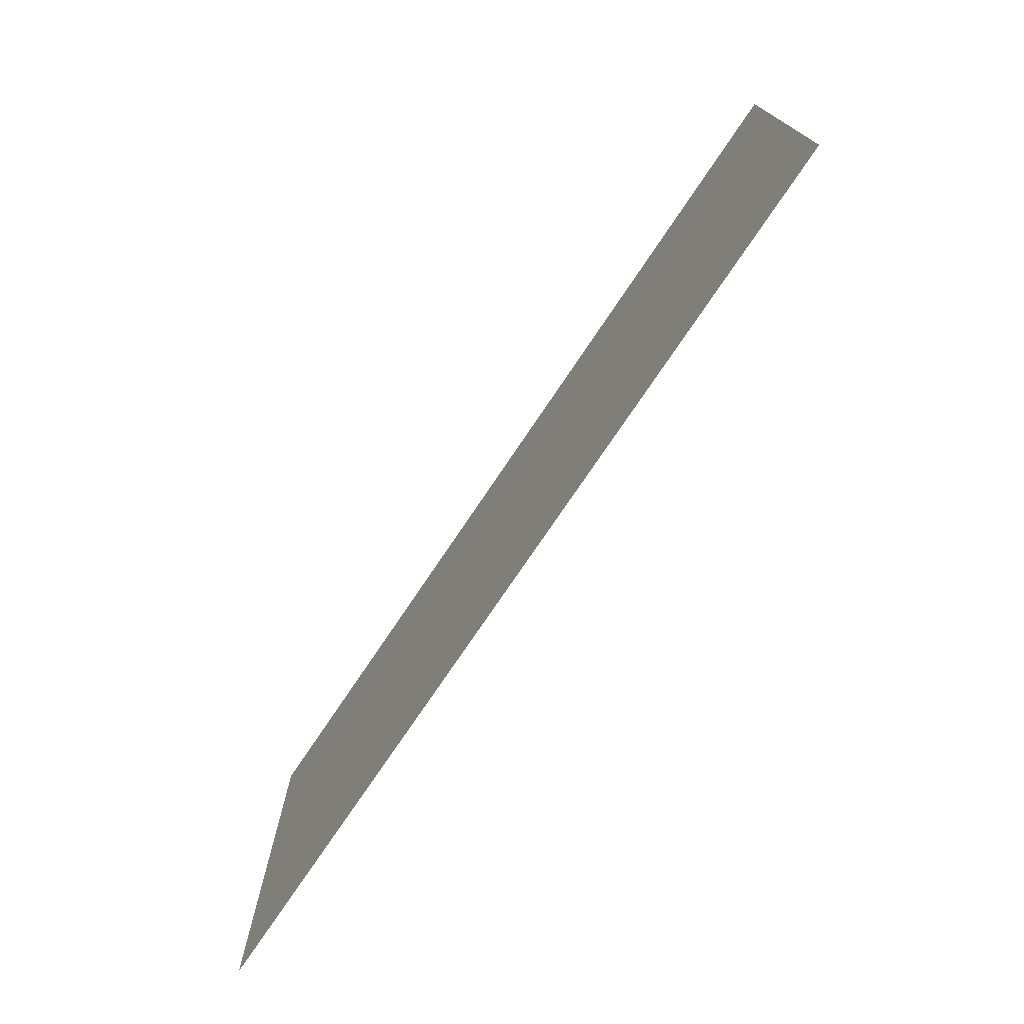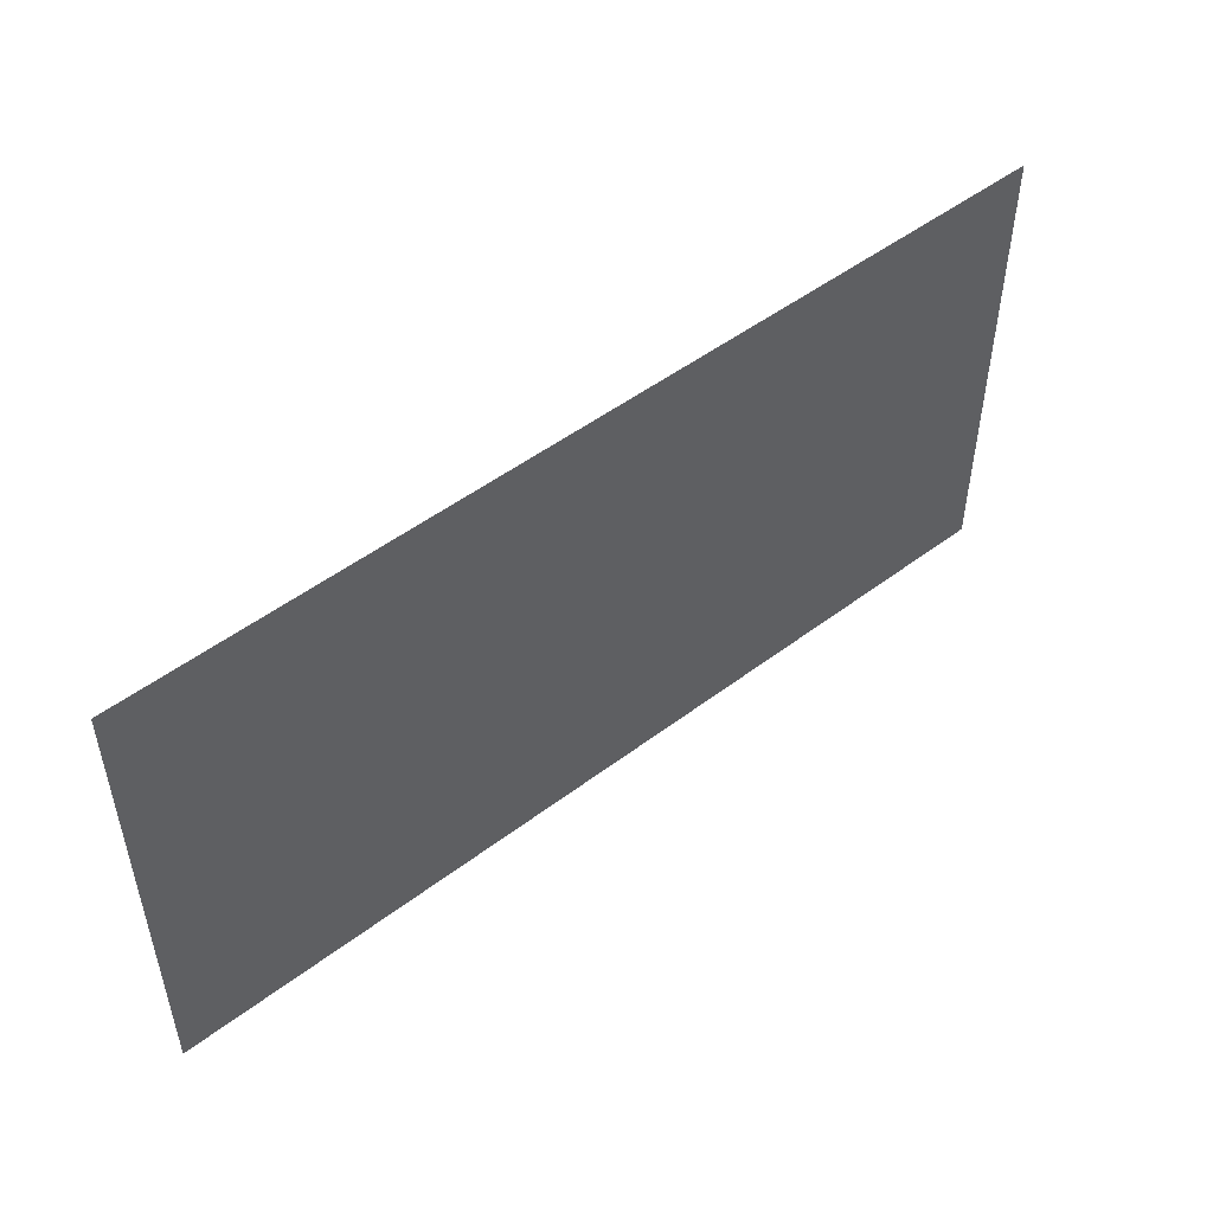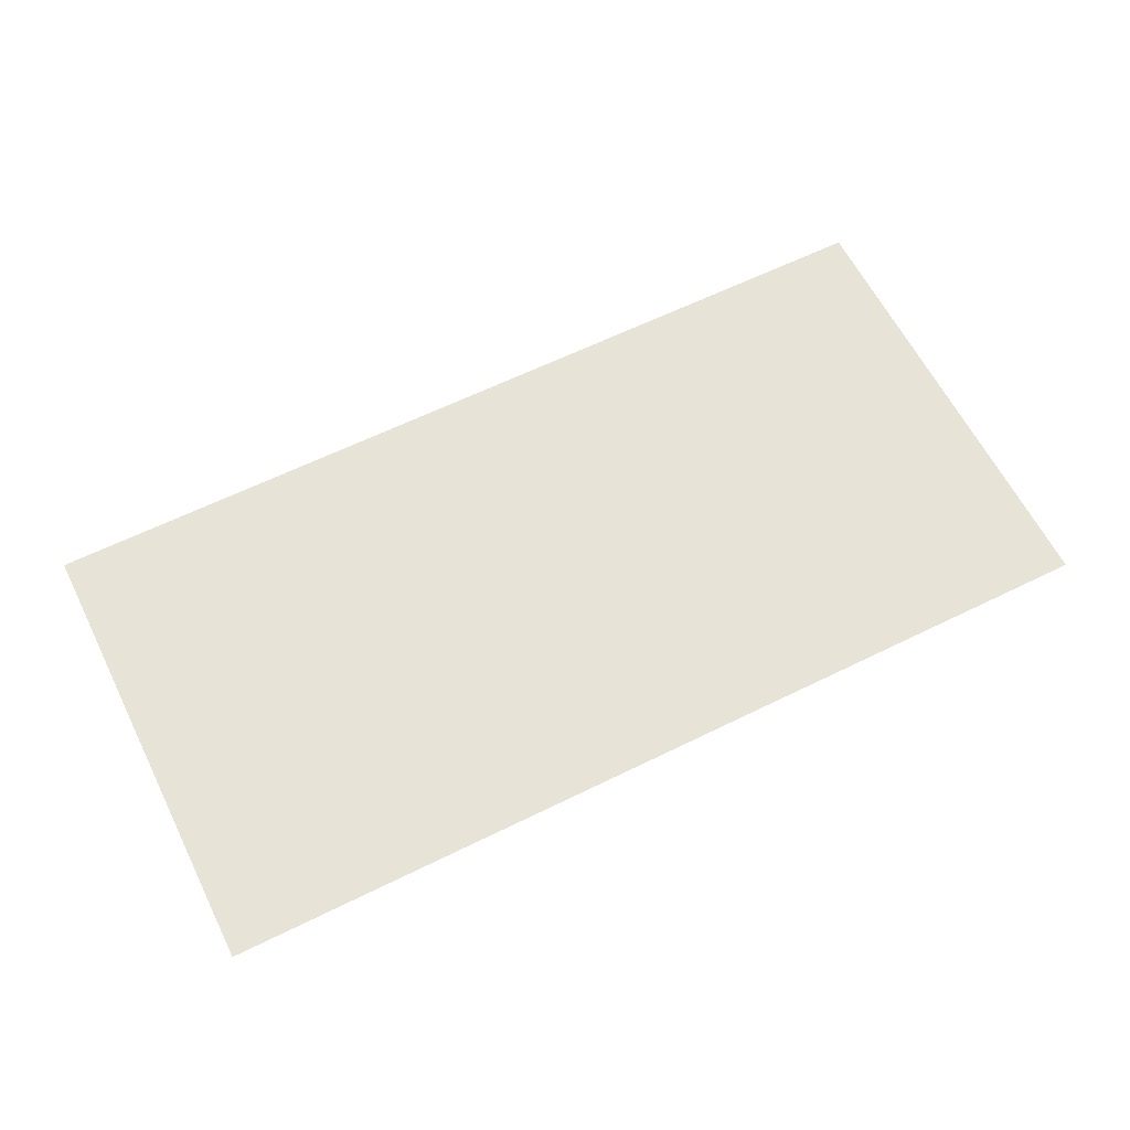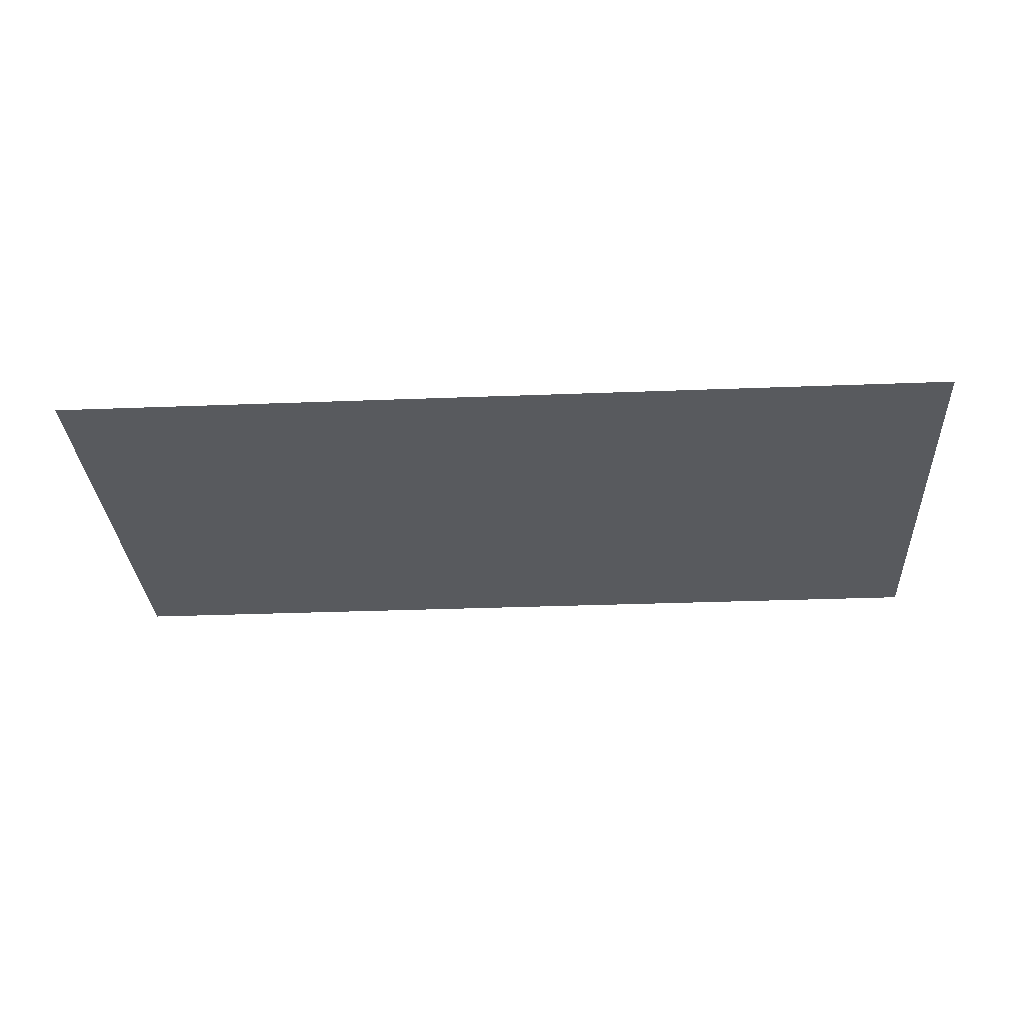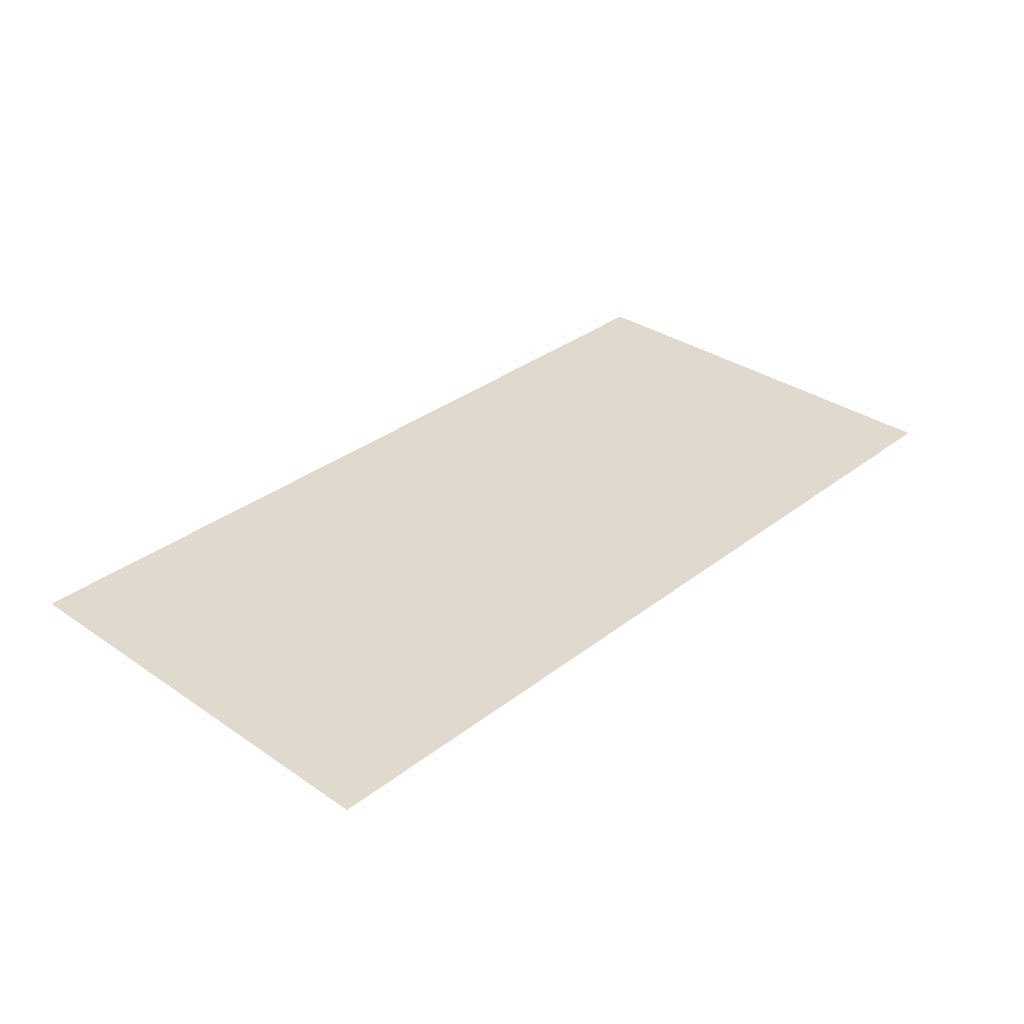
<metadata>
{"format":"obj","ext":"obj","renderer":"f3d","projection":"perspective","resolution":1024,"background":"white","views":[{"elev":-74.3,"azim":56.2,"up":"+Z"},{"elev":49.9,"azim":140.2,"up":"+Z"},{"elev":62.0,"azim":-26.6,"up":"+Y"},{"elev":-31.0,"azim":3.2,"up":"+Y"},{"elev":32.9,"azim":133.3,"up":"+Y"}]}
</metadata>
<code>
o Plane
v -3 0 1.5
v 3 0 1.5
v -3 0 -1.5
v 3 0 -1.5
v -3 0 -1
v -3 0 -0.5
v -3 0 0
v -3 0 0.5
v -3 0 1
v -2 0 1.5
v -1 0 1.5
v 0 0 1.5
v 1 0 1.5
v 2 0 1.5
v 3 0 1
v 3 0 0.5
v 3 0 -0
v 3 0 -0.5
v 3 0 -1
v 2 0 -1.5
v 1 0 -1.5
v -0 0 -1.5
v -1 0 -1.5
v -2 0 -1.5
v -2 0 1
v -2 0 0.5
v -2 0 -0
v -2 0 -0.5
v -2 0 -1
v -1 0 1
v -1 0 0.5
v -1 0 -0
v -1 0 -0.5
v -1 0 -1
v 0 0 1
v 0 0 0.5
v -0 0 -0
v -0 0 -0.5
v -0 0 -1
v 1 0 1
v 1 0 0.5
v 1 0 -0
v 1 0 -0.5
v 1 0 -1
v 2 0 1
v 2 0 0.5
v 2 0 -0
v 2 0 -0.5
v 2 0 -1
f 49 19 4 20
f 5 29 24 3
f 29 34 23 24
f 34 39 22 23
f 39 44 21 22
f 44 49 20 21
f 1 10 25 9
f 9 25 26 8
f 8 26 27 7
f 7 27 28 6
f 6 28 29 5
f 10 11 30 25
f 25 30 31 26
f 26 31 32 27
f 27 32 33 28
f 28 33 34 29
f 11 12 35 30
f 30 35 36 31
f 31 36 37 32
f 32 37 38 33
f 33 38 39 34
f 12 13 40 35
f 35 40 41 36
f 36 41 42 37
f 37 42 43 38
f 38 43 44 39
f 13 14 45 40
f 40 45 46 41
f 41 46 47 42
f 42 47 48 43
f 43 48 49 44
f 14 2 15 45
f 45 15 16 46
f 46 16 17 47
f 47 17 18 48
f 48 18 19 49

</code>
